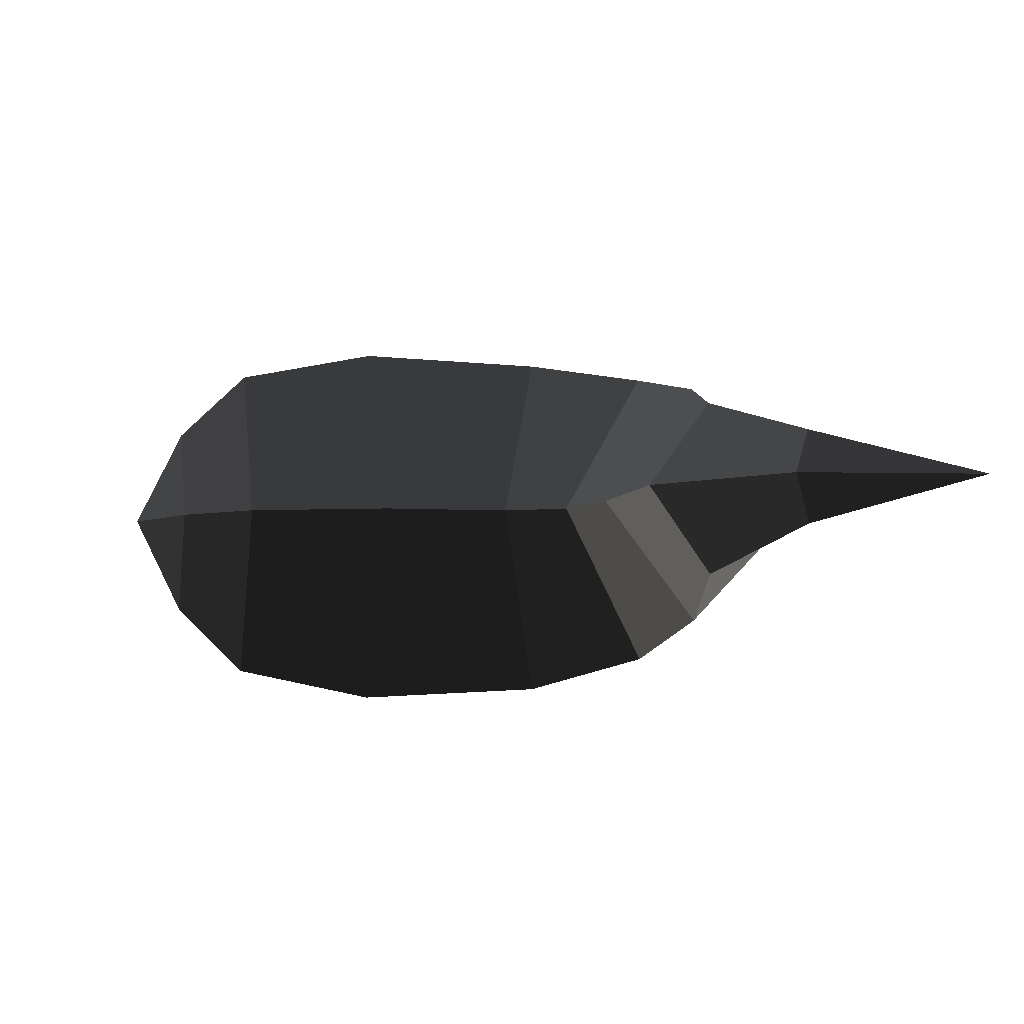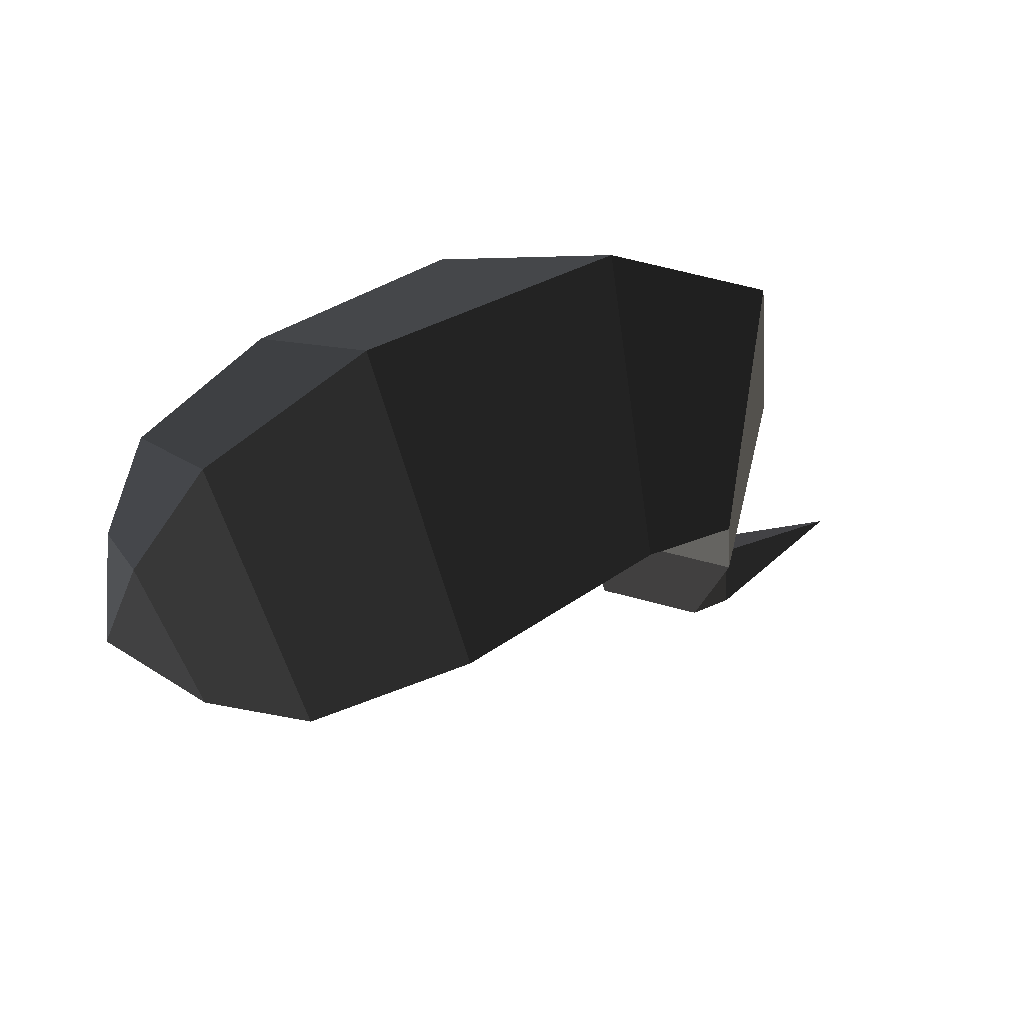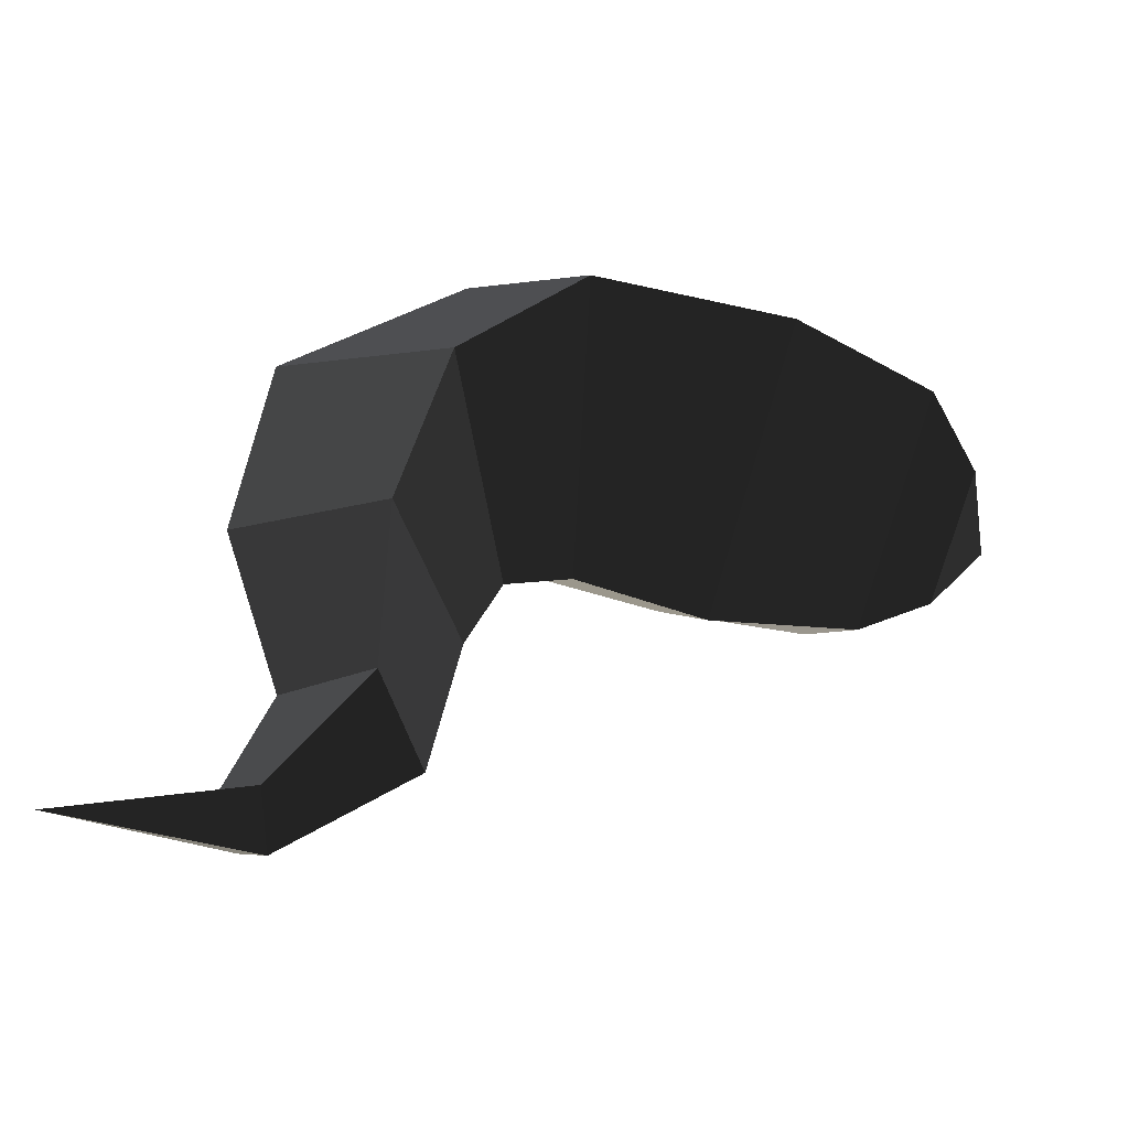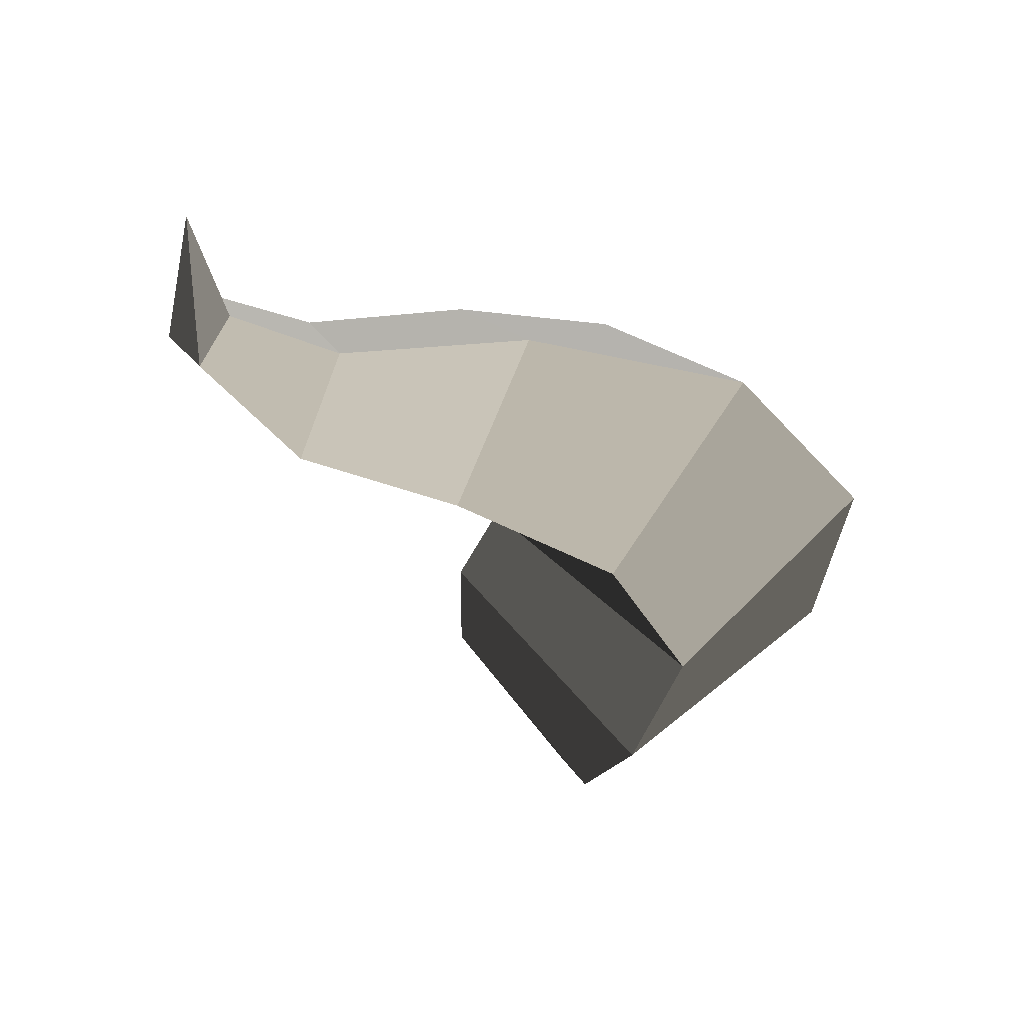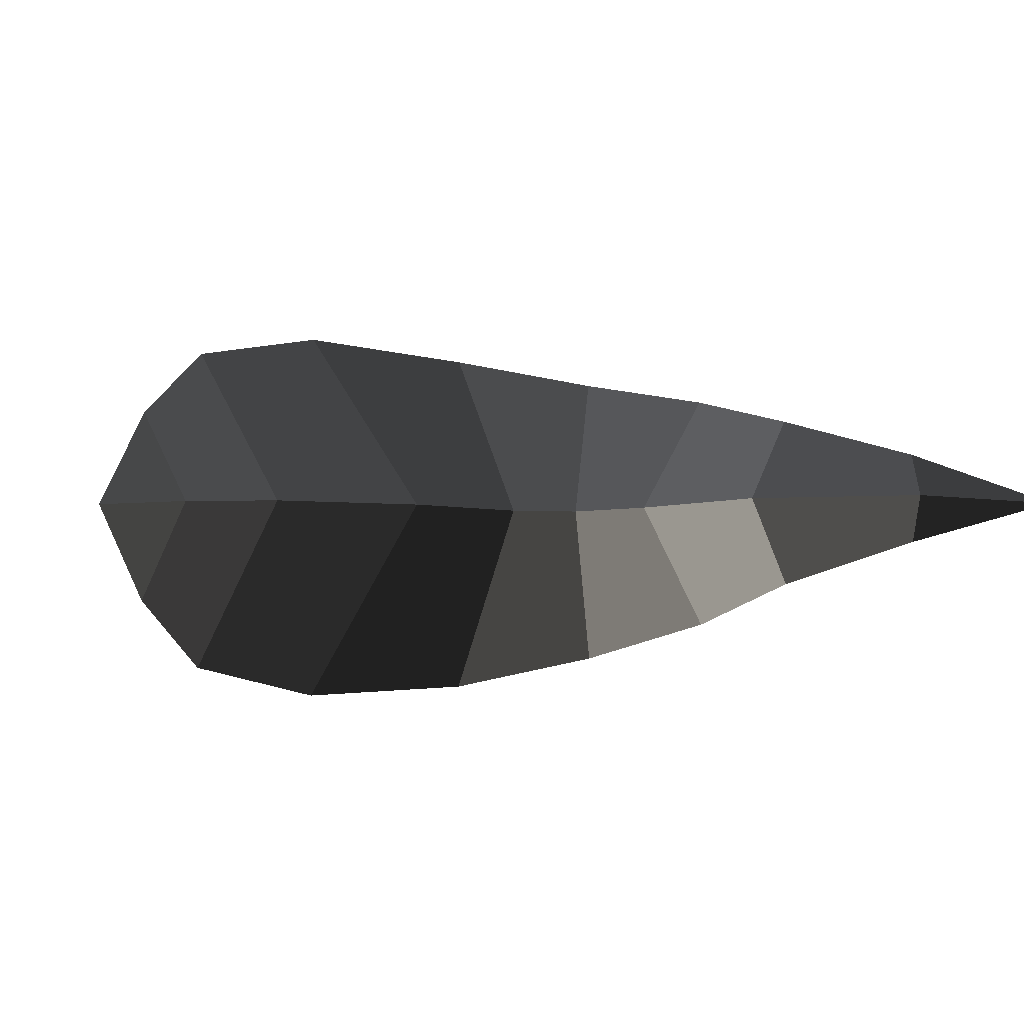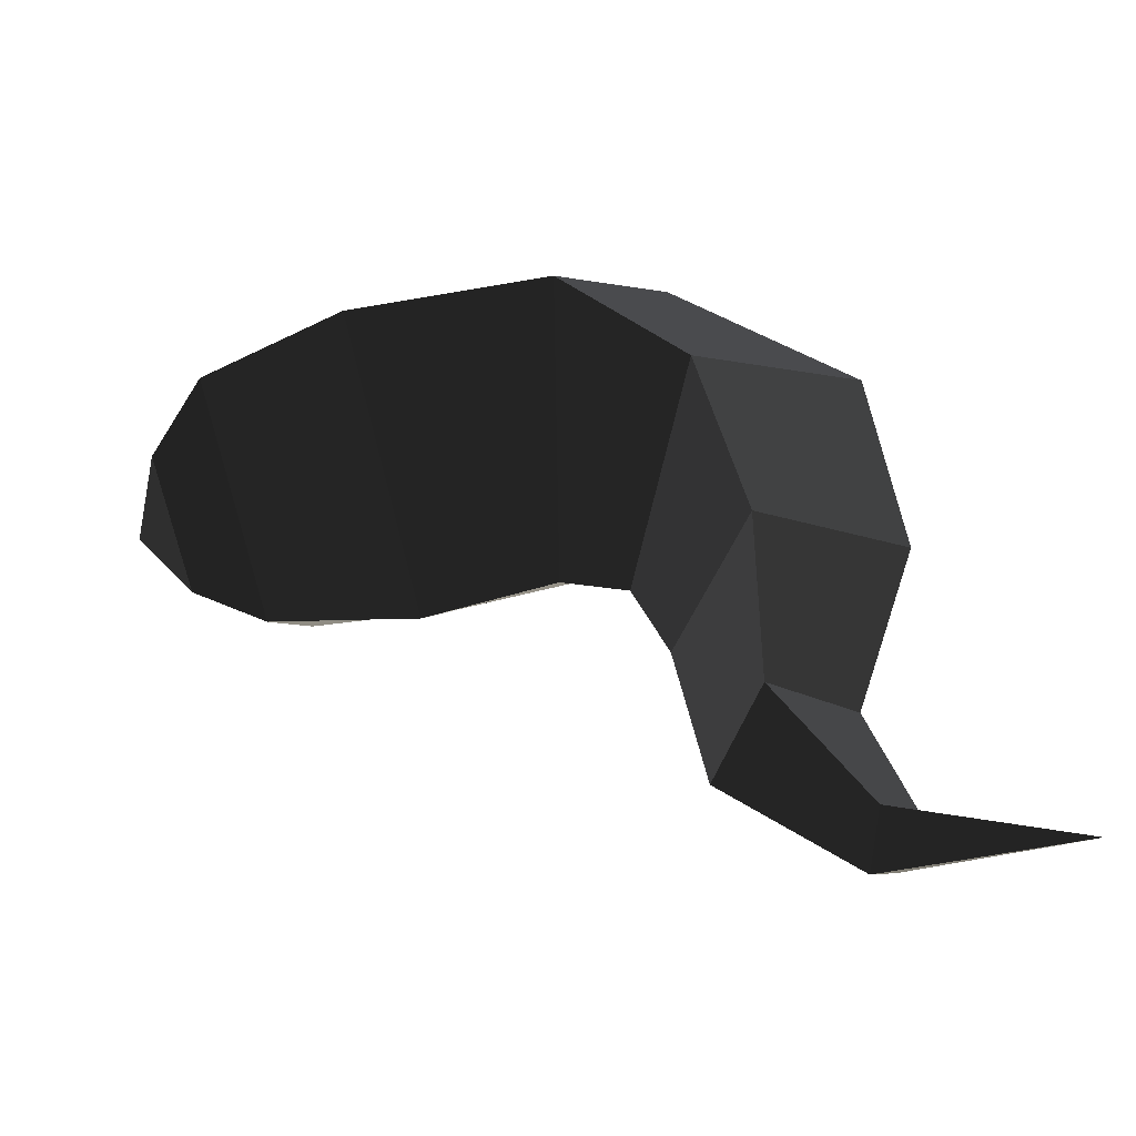
<metadata>
{"format":"obj","ext":"obj","renderer":"f3d","projection":"perspective","resolution":1024,"background":"white","views":[{"elev":-5.6,"azim":-3.0,"up":"+Z"},{"elev":59.6,"azim":-30.4,"up":"+Y"},{"elev":-44.9,"azim":163.3,"up":"+Y"},{"elev":-32.9,"azim":78.5,"up":"+Z"},{"elev":-4.6,"azim":-30.9,"up":"+Z"},{"elev":-44.4,"azim":13.5,"up":"+Y"}]}
</metadata>
<code>
v 1.459 -0.8981 0
v 1.146 -0.9036 0
v 1.176 -0.8488 -0.0765
v 1.176 -0.8488 -0.0765
v 1.222 -0.8089 0
v 1.222 -0.8089 0
v 1.176 -0.8488 0.0765
v 1.176 -0.8488 0.0765
v 1.146 -0.9036 0
v 1.146 -0.9036 0
v 0.935 -0.7064 0
v 1.042 -0.662 0.1459
v 1.156 -0.6171 0
v 1.222 -0.8089 0
v 1.042 -0.662 -0.1459
v 1.176 -0.8488 -0.0765
v 0.935 -0.7064 0
v 1.146 -0.9036 0
v 1.051 -0.3923 -0.2116
v 0.8864 -0.4432 0
v 1.051 -0.3923 0.2116
v 1.042 -0.662 0.1459
v 1.256 -0.3106 0
v 1.156 -0.6171 0
v 1.051 -0.3923 -0.2116
v 1.042 -0.662 -0.1459
v 1.212 0.0767 0
v 0.984 -0.1061 -0.2729
v 1.051 -0.3923 0.2116
v 0.984 -0.1061 0.2729
v 0.8864 -0.4432 0
v 0.8269 -0.3031 0
v 1.051 -0.3923 -0.2116
v 0.984 -0.1061 -0.2729
v 0.7859 0.0707 -0.3285
v 0.7162 -0.2603 0
v 0.7859 0.0707 0.3285
v 0.984 -0.1061 0.2729
v 0.9038 0.3841 0
v 1.212 0.0767 0
v 0.7859 0.0707 -0.3285
v 0.984 -0.1061 -0.2729
v 0.4858 0.4386 0
v 0.4536 0.06 -0.3456
v 0.7859 0.0707 0.3285
v 0.4536 0.06 0.3456
v 0.7162 -0.2603 0
v 0.4957 -0.2883 0
v 0.7859 0.0707 -0.3285
v 0.4536 0.06 -0.3456
v 0.205 0.0257 -0.2936
v 0.2421 -0.2398 0
v 0.205 0.0257 0.2936
v 0.4536 0.06 0.3456
v 0.2089 0.3386 0
v 0.4858 0.4386 0
v 0.205 0.0257 -0.2936
v 0.4536 0.06 -0.3456
v 0.0713 0.1637 0
v 0.0843 0.0016 -0.1724
v -0 0 0
v -0 0 0
v 0.1075 -0.145 0
v 0.1075 -0.145 0
v 0.0843 0.0016 0.1724
v 0.0843 0.0016 0.1724
v 0.0713 0.1637 0
v 0.0713 0.1637 0
v 0.2089 0.3386 0
v 0.205 0.0257 0.2936
v 0.2421 -0.2398 0
v 0.1075 -0.145 0
v 0.205 0.0257 -0.2936
v 0.0843 0.0016 -0.1724
g Group_001
f 1 2 3
f 1 3 5
f 1 5 7
f 1 7 9
f 9 7 12 11
f 12 7 14 13
f 13 14 16 15
f 15 16 18 17
f 15 17 20 19
f 20 17 22 21
f 21 22 24 23
f 23 24 26 25
f 23 25 28 27
f 23 27 30 29
f 29 30 32 31
f 31 32 34 33
f 34 32 36 35
f 36 32 38 37
f 37 38 40 39
f 39 40 42 41
f 39 41 44 43
f 39 43 46 45
f 45 46 48 47
f 47 48 50 49
f 50 48 52 51
f 52 48 54 53
f 53 54 56 55
f 55 56 58 57
f 55 57 60 59
f 59 60 61
f 61 60 63
f 61 63 65
f 61 65 67
f 67 65 70 69
f 70 65 72 71
f 71 72 74 73

</code>
